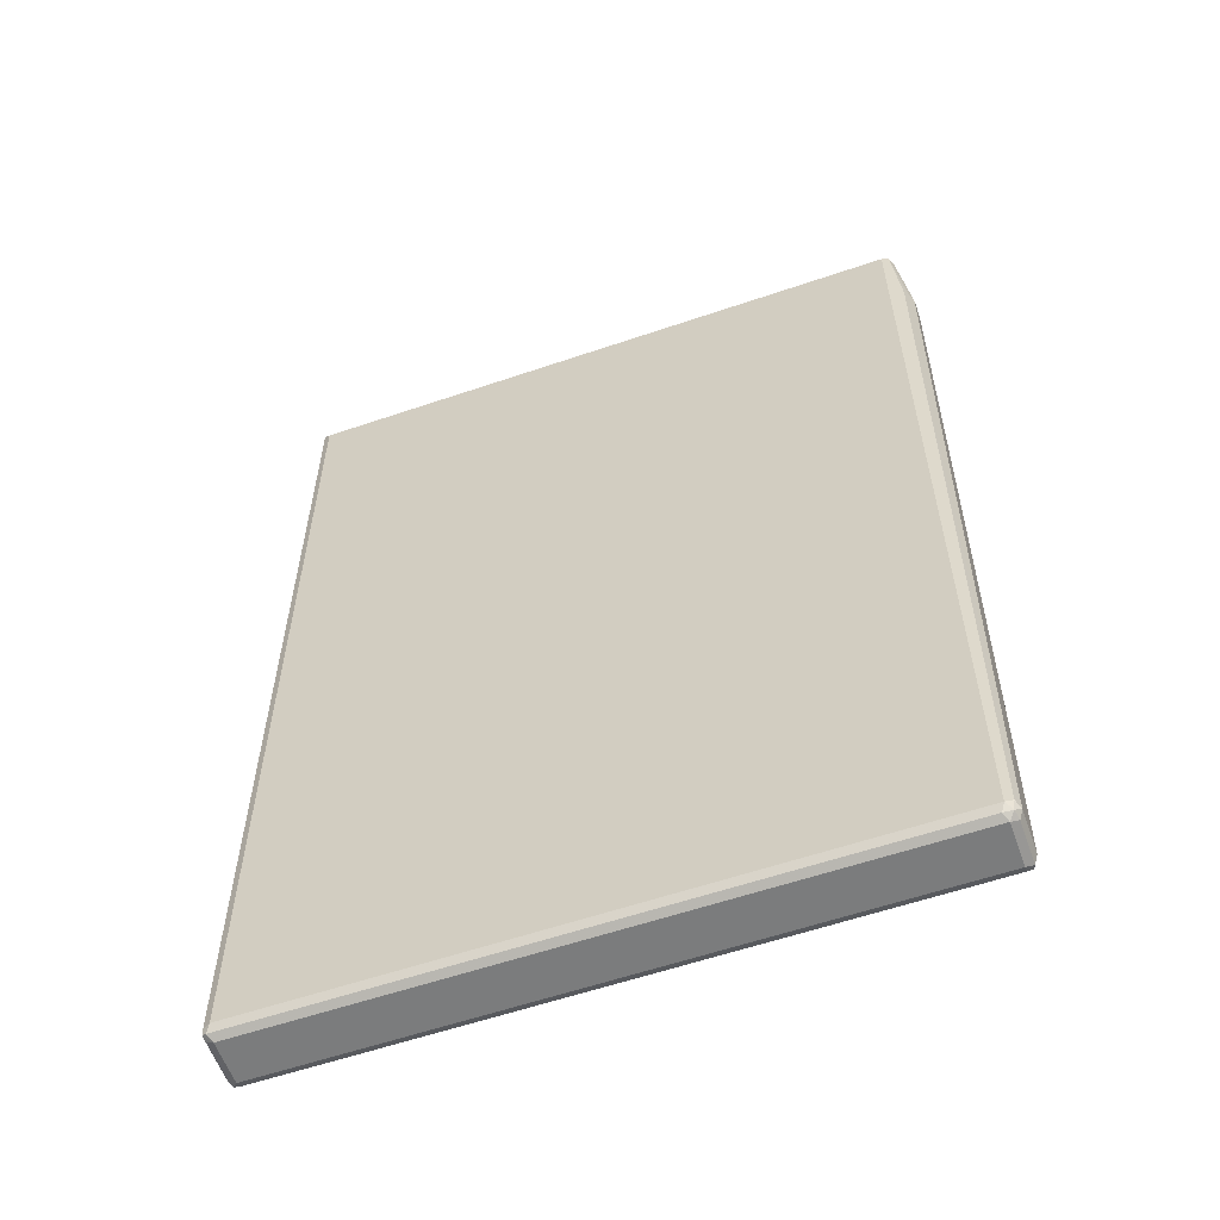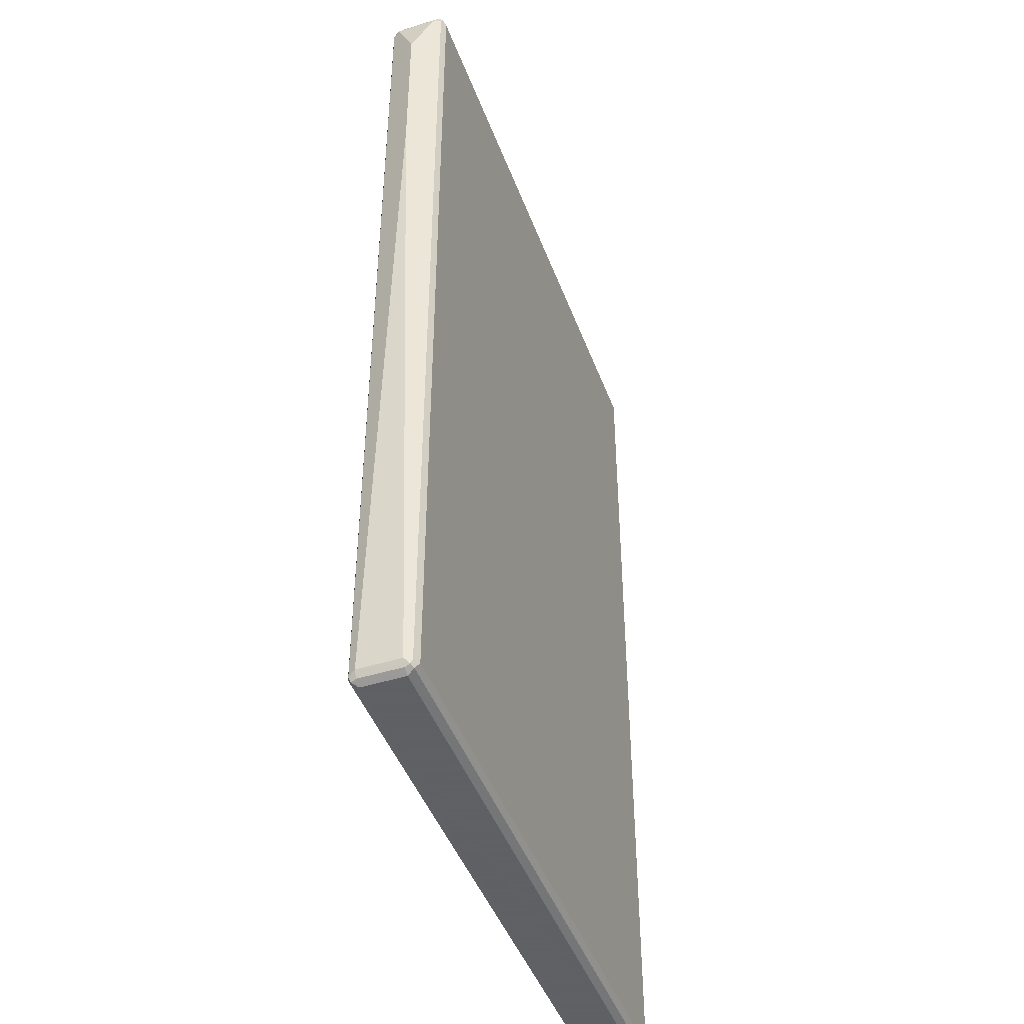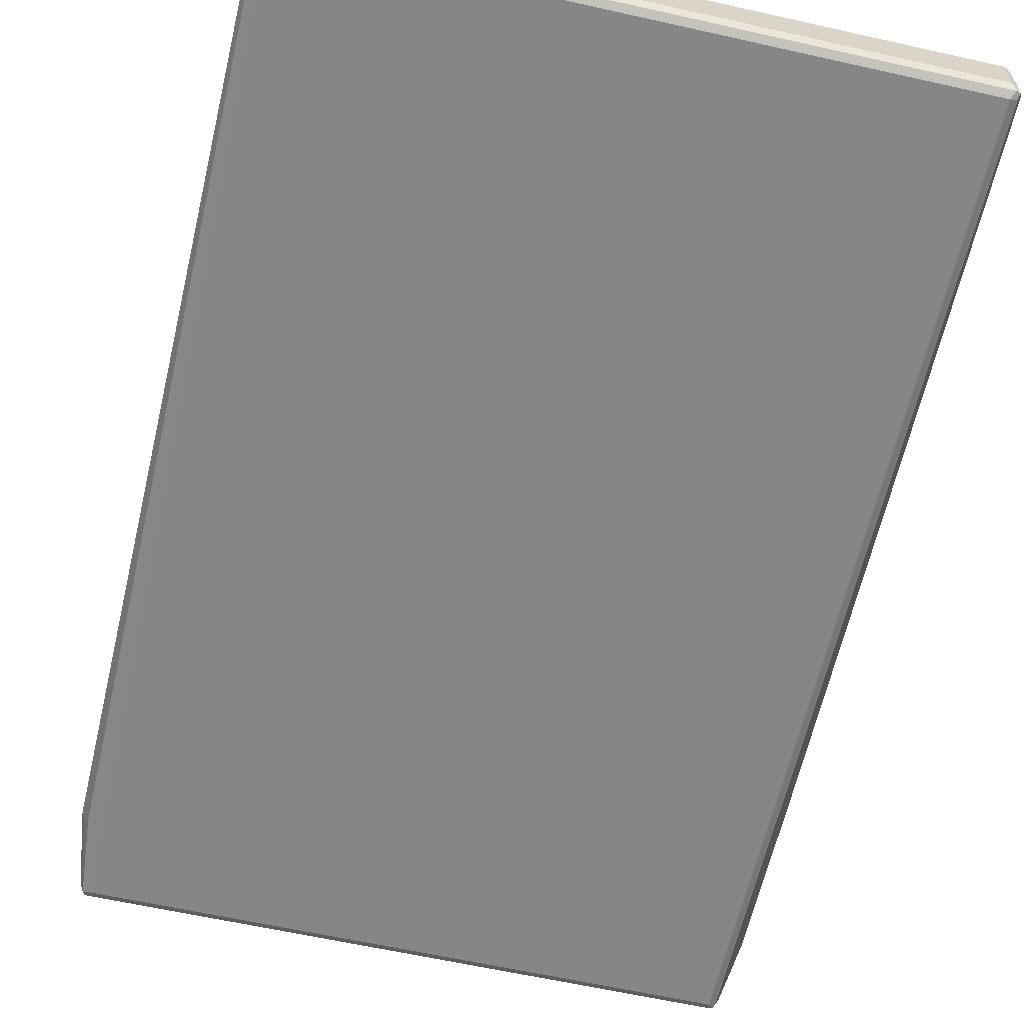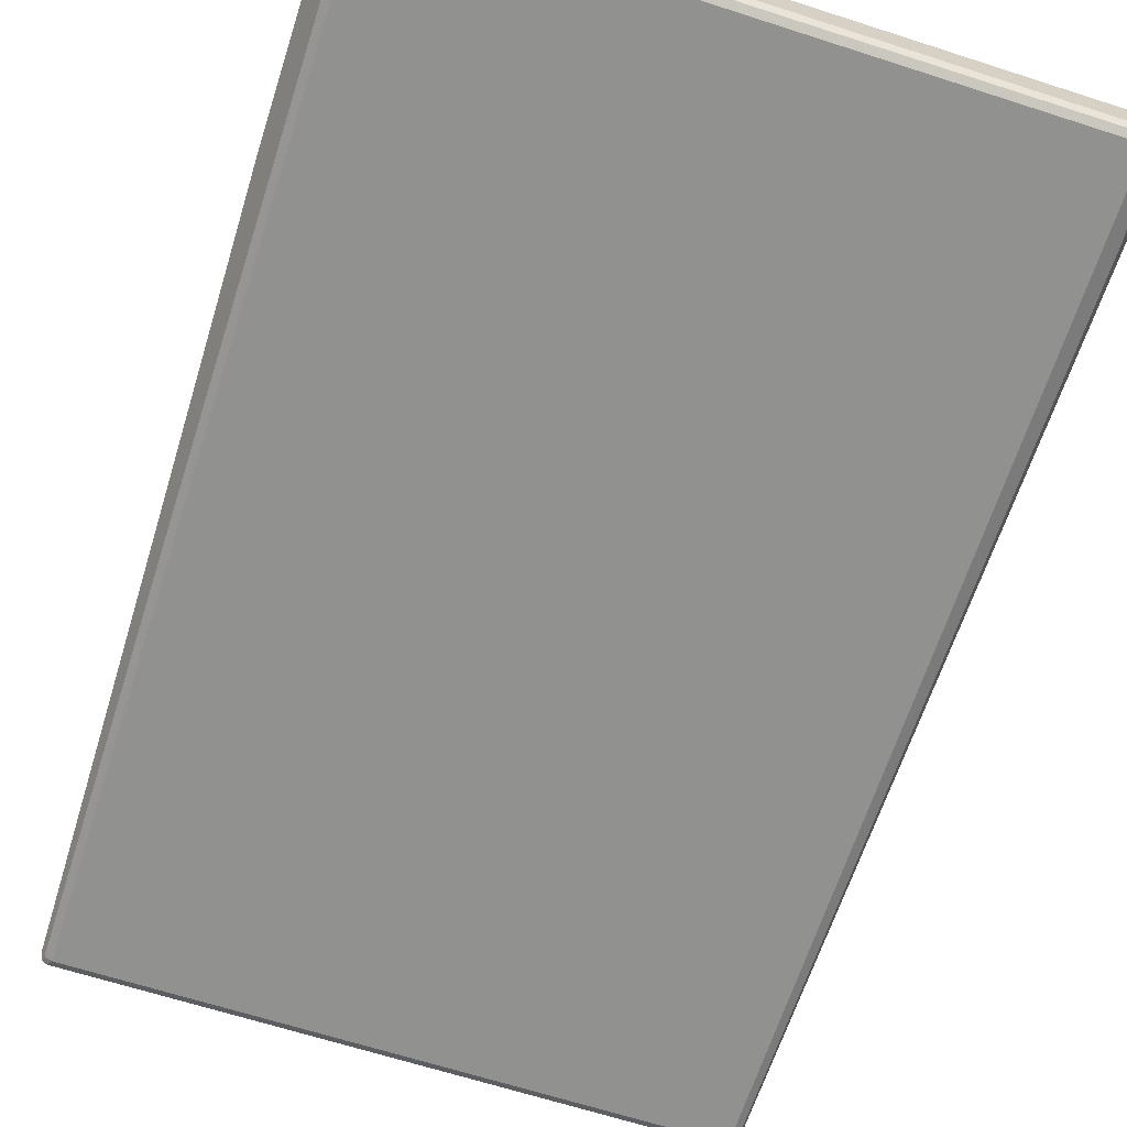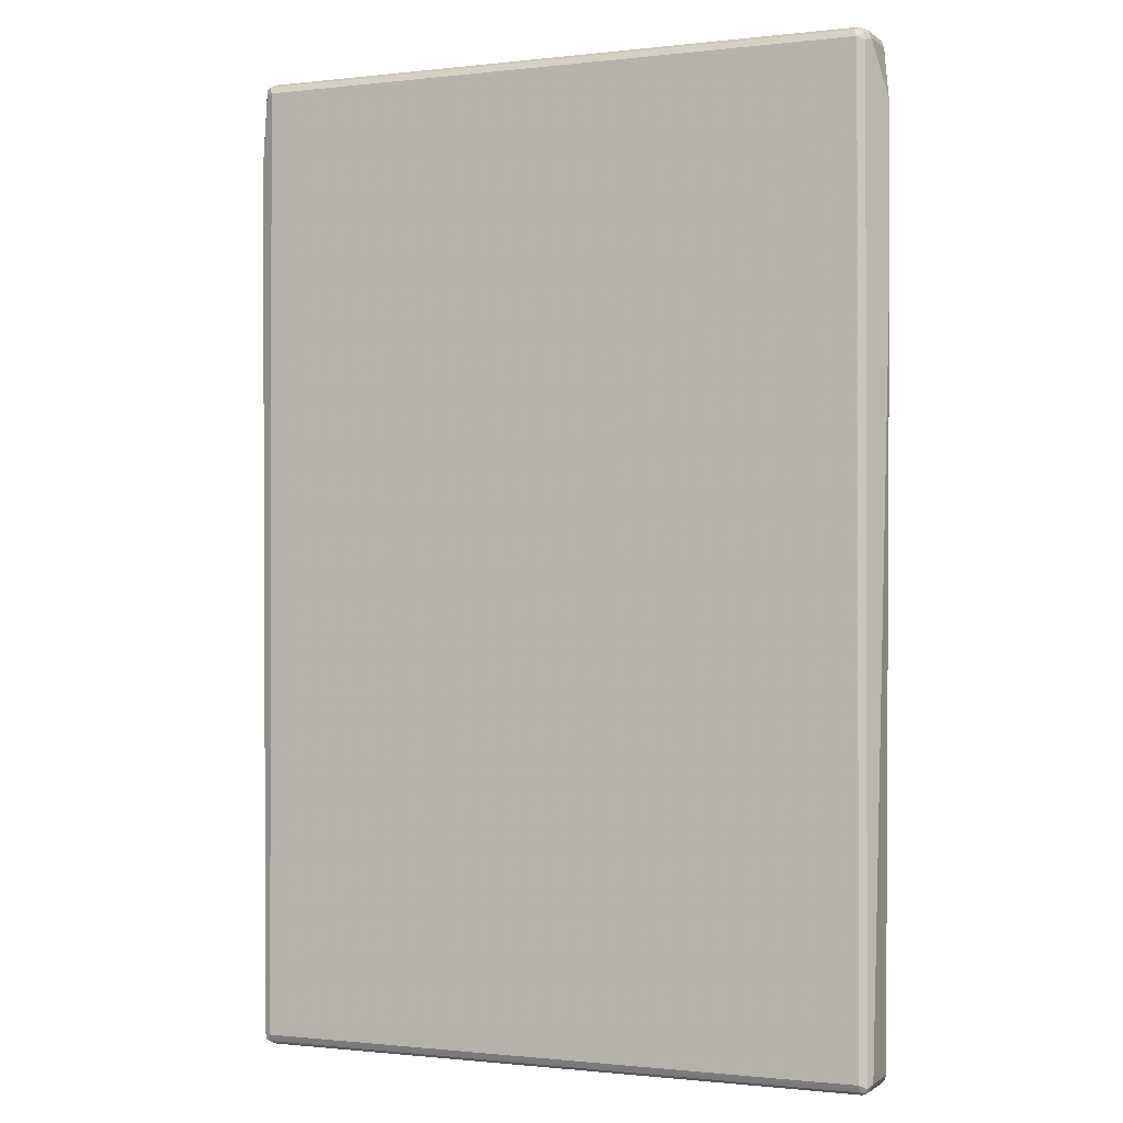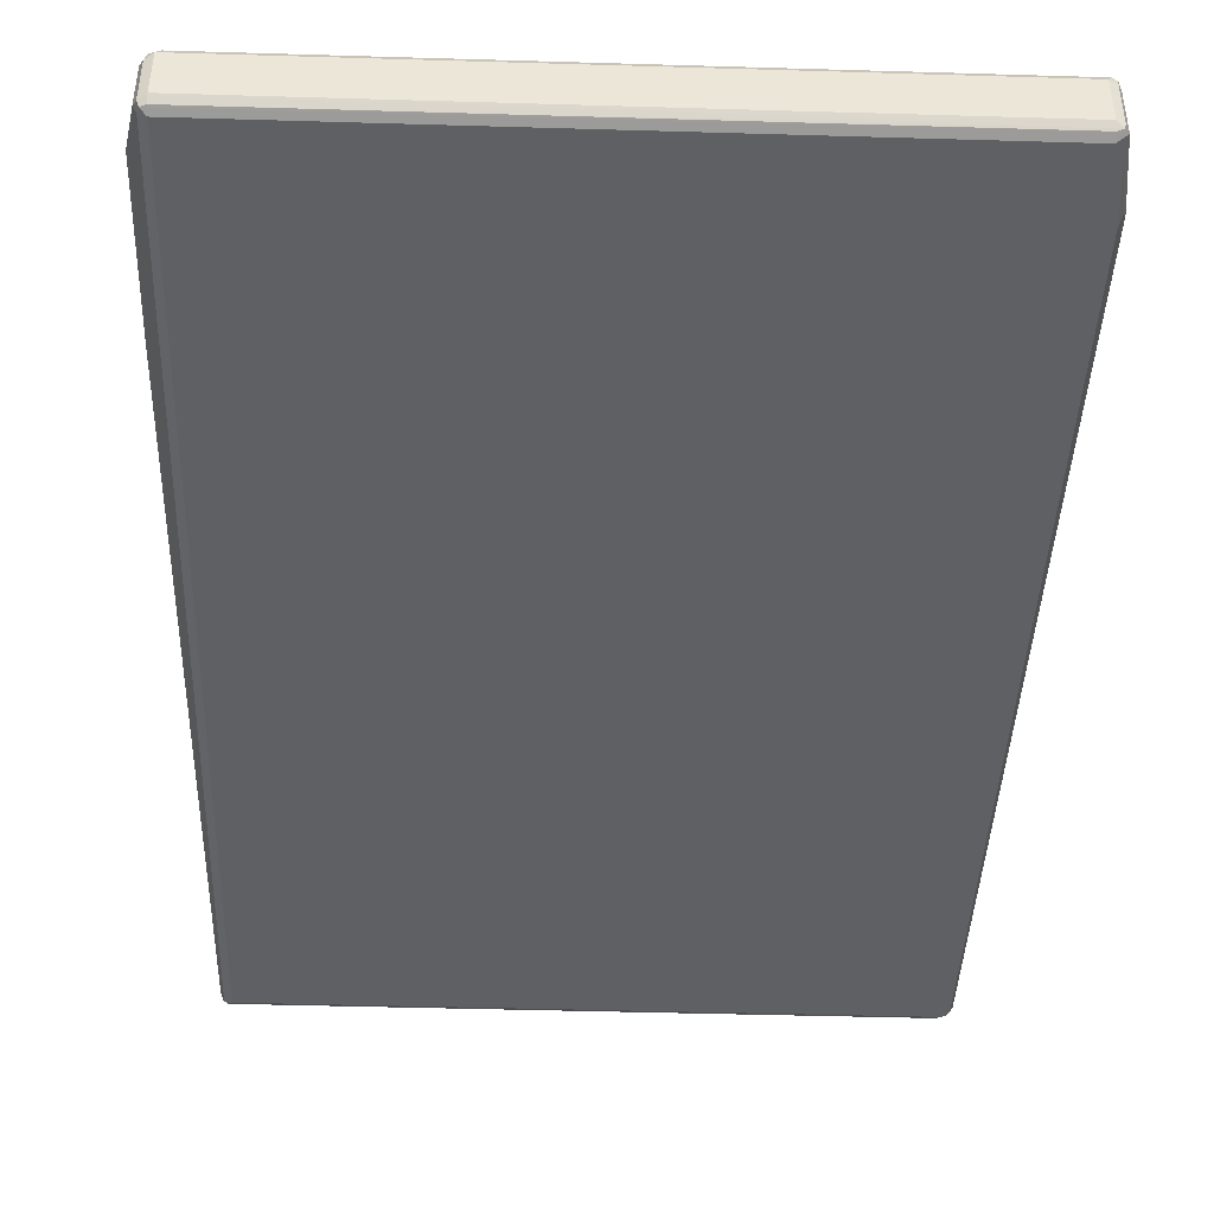
<metadata>
{"format":"obj","ext":"obj","renderer":"f3d","projection":"perspective","resolution":1024,"background":"white","views":[{"elev":-58.6,"azim":-160.6,"up":"+Y"},{"elev":-45.3,"azim":109.8,"up":"+Y"},{"elev":-62.0,"azim":-12.8,"up":"+Z"},{"elev":-66.0,"azim":162.1,"up":"+Z"},{"elev":-0.8,"azim":23.5,"up":"+Y"},{"elev":-43.1,"azim":178.0,"up":"+Z"}]}
</metadata>
<code>
v -0.5569 0.6646 -0.01796
v -0.5569 0.6646 0.01796
v -0.5569 0.6826 -0.01796
v -0.5449 0.6587 -0.04191
v -0.539 -0.8083 -0.03593
v -0.5449 0.6646 0.04191
v -0.5569 0.6826 0.01796
v -0.539 -0.8083 0.03593
v -0.5569 0.7006 0
v -0.539 0.8083 -0.03593
v -0.5509 0.6886 -0.02993
v -0.5449 0.6766 -0.04191
v -0.533 -0.8023 -0.0479
v -0.5299 -0.8174 -0.04491
v -0.533 -0.8203 -0.02993
v -0.5449 0.6826 0.04191
v -0.533 -0.8083 0.0479
v -0.5524 0.6917 0.02695
v -0.5345 0.8174 0.04491
v -0.539 0.8083 0.03593
v -0.533 -0.8203 0.04191
v -0.533 0.8203 -0.03593
v -0.5299 0.8219 -0.04491
v -0.533 0.8143 -0.0479
v -0.521 -0.8083 -0.0539
v -0.515 -0.8203 -0.0479
v -0.521 -0.8264 -0.03593
v -0.533 0.8083 0.0479
v -0.5299 -0.8174 0.0494
v -0.521 -0.8083 0.0539
v -0.521 0.8083 0.0539
v -0.527 0.8203 0.0479
v -0.521 0.8264 0.03593
v -0.533 0.8203 0.03593
v -0.521 -0.8264 0.03593
v -0.521 0.8264 -0.03593
v 0.521 0.8264 -0.03593
v 0.521 0.8203 -0.0479
v -0.521 0.8203 -0.0479
v -0.521 0.8083 -0.0539
v 0.521 -0.8083 -0.0539
v 0.527 -0.8203 -0.0479
v 0.521 -0.8264 -0.03593
v 0.521 -0.8203 0.0479
v 0.521 -0.8083 0.0539
v -0.521 -0.8203 0.0479
v 0.521 0.8083 0.0539
v 0.515 0.8203 0.0479
v 0.521 0.8264 0.03593
v 0.521 -0.8264 0.03593
v 0.5299 -0.8219 0.04491
v 0.533 0.8203 -0.04191
v 0.5299 0.8174 -0.0494
v 0.521 0.8083 -0.0539
v 0.533 -0.8083 -0.0479
v 0.5345 -0.8174 -0.04491
v 0.533 -0.8203 -0.03593
v 0.533 -0.8143 0.0479
v 0.533 0.8023 0.0479
v 0.5299 0.8174 0.04491
v 0.533 0.8203 0.02993
v 0.533 -0.8203 0.03593
v 0.539 -0.8083 0.03593
v 0.539 0.8083 -0.03593
v 0.533 0.8083 -0.0479
v 0.539 -0.8083 -0.03593
v 0.5569 0.7185 0
v 0.5569 0.4312 0
v 0.539 0.8083 0.03593
f 1 2 7
f 42 56 43
f 41 65 55
f 41 54 65
f 41 56 42
f 41 55 56
f 40 53 54
f 39 53 40
f 38 53 39
f 37 61 52
f 37 49 61
f 37 53 38
f 37 52 53
f 35 51 46
f 35 50 51
f 33 37 36
f 33 49 37
f 32 49 33
f 32 48 49
f 31 48 32
f 31 47 48
f 30 47 31
f 30 45 47
f 29 46 44
f 29 35 46
f 29 45 30
f 29 44 45
f 27 50 35
f 27 43 50
f 26 43 27
f 43 51 50
f 43 56 57
f 43 57 51
f 44 46 51
f 60 69 61
f 59 69 60
f 58 69 59
f 58 67 69
f 58 68 67
f 58 63 68
f 56 68 66
f 56 67 68
f 56 64 67
f 56 65 64
f 56 62 57
f 56 63 62
f 56 66 63
f 55 65 56
f 26 42 43
f 53 65 54
f 52 61 69
f 52 65 53
f 52 64 65
f 51 63 58
f 51 62 63
f 51 57 62
f 49 60 61
f 48 60 49
f 47 60 48
f 47 59 60
f 45 59 47
f 45 58 59
f 45 51 58
f 44 51 45
f 52 69 64
f 25 54 41
f 25 40 54
f 25 42 26
f 7 18 19
f 7 16 18
f 6 28 16
f 6 31 28
f 6 30 31
f 6 17 30
f 5 21 8
f 5 15 21
f 5 14 15
f 5 13 14
f 4 13 5
f 4 25 13
f 4 40 25
f 4 24 40
f 7 19 20
f 4 12 24
f 3 10 24
f 3 9 10
f 2 17 6
f 2 8 17
f 2 16 7
f 2 6 16
f 1 8 2
f 1 5 8
f 1 4 5
f 1 12 4
f 1 11 12
f 1 3 11
f 1 9 3
f 1 7 9
f 3 24 11
f 63 66 68
f 7 20 9
f 9 20 10
f 25 41 42
f 23 34 33
f 23 40 24
f 23 39 40
f 23 38 39
f 23 37 38
f 23 36 37
f 23 33 36
f 22 34 23
f 21 35 29
f 19 34 22
f 19 33 34
f 19 32 33
f 19 31 32
f 8 21 17
f 19 28 31
f 17 21 29
f 16 19 18
f 16 28 19
f 15 35 21
f 15 27 35
f 14 27 15
f 14 26 27
f 14 25 26
f 13 25 14
f 11 24 12
f 10 23 24
f 10 22 23
f 10 19 22
f 10 20 19
f 17 29 30
f 64 69 67

</code>
